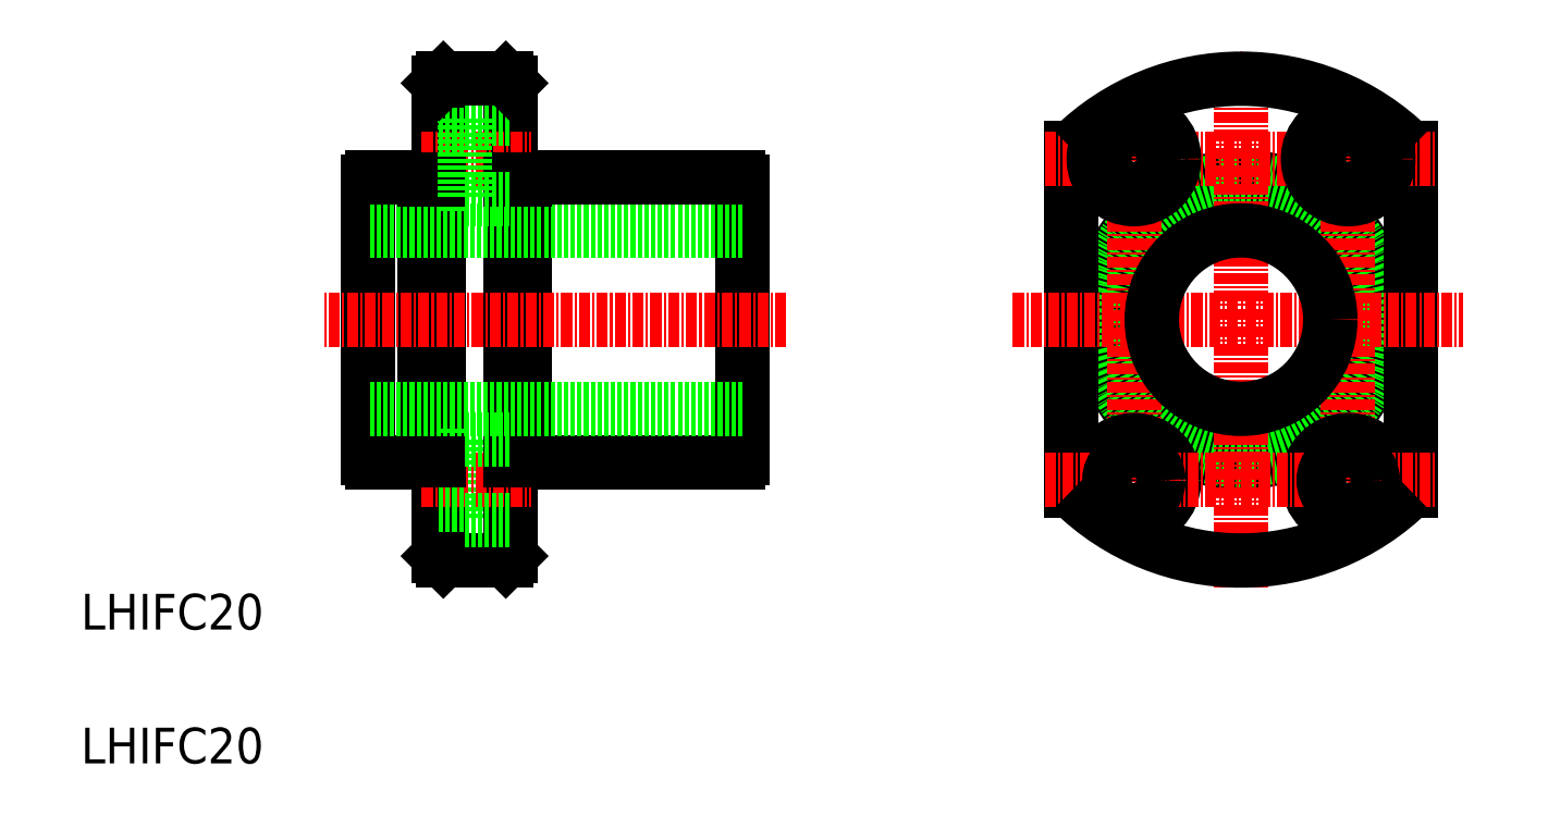
<metadata>
{"format":"dxf","ext":"dxf","renderer":"ezdxf+matplotlib","layout":"modelspace","background":"white","min_lineweight":24,"dpi":150}
</metadata>
<code>
0
SECTION
2
ENTITIES
0
LINE
8
0
10
234
20
195.1
30
0
11
234
21
186.1
31
0
0
LINE
8
0
10
239.1
20
182.1
30
0
11
239.1
21
235.1
31
0
0
LINE
8
0
10
231.1
20
182.1
30
0
11
231.1
21
235.1
31
0
0
LINE
8
0
10
223.1
20
193.1
30
0
11
223.1
21
224
31
0
0
LINE
8
0
10
229.5
20
224.6
30
0
11
229.5
21
192.6
31
0
0
LINE
8
0
10
265.1
20
193.1
30
0
11
265.1
21
224
31
0
0
LINE
8
0
10
240.7
20
192.6
30
0
11
240.7
21
224.6
31
0
0
LINE
8
0
10
223.6
20
192.6
30
0
11
229.5
21
192.6
31
0
0
TEXT
8
0
10
191
20
158.8
30
0
40
4
1
LHIFC20
0
TEXT
8
0
10
191
20
173.8
30
0
40
4
1
LHIFC20
0
ARC
8
0
10
224.2
20
193.7
30
0
40
1.3
50
207.8
51
242.2
0
LINE
8
0
10
240.7
20
192.6
30
0
11
264.5
21
192.6
31
0
0
LINE
8
CENTER
10
229.1
20
190.6
30
0
11
241.4
21
190.6
31
0
0
LINE
8
0
10
239.1
20
192.8
30
0
11
240.7
21
192.8
31
0
0
LINE
8
0
10
231.6
20
181.6
30
0
11
238.6
21
181.6
31
0
0
LINE
8
0
10
231.6
20
181.6
30
0
11
231.1
21
182.1
31
0
0
LINE
8
0
10
238.6
20
181.6
30
0
11
239.1
21
182.1
31
0
0
LINE
8
0
10
231.1
20
193.3
30
0
11
234
21
193.3
31
0
0
LINE
8
0
10
231.1
20
187.8
30
0
11
234
21
187.8
31
0
0
LINE
8
0
10
231.1
20
192.8
30
0
11
229.5
21
192.8
31
0
0
LINE
8
0
10
234
20
186.1
30
0
11
239.1
21
186.1
31
0
0
ARC
8
0
10
263.9
20
193.7
30
0
40
1.3
50
297.8
51
332.2
0
LINE
8
0
10
265.1
20
198.6
30
0
11
223.1
21
198.6
31
0
0
LINE
8
CENTER
10
270
20
208.6
30
0
11
218.2
21
208.6
31
0
0
LINE
8
0
10
265.1
20
218.6
30
0
11
223.1
21
218.6
31
0
0
LINE
8
0
10
223.6
20
224.6
30
0
11
229.5
21
224.6
31
0
0
ARC
8
0
10
224.2
20
223.4
30
0
40
1.3
50
117.8
51
152.2
0
LINE
8
0
10
240.7
20
224.6
30
0
11
264.5
21
224.6
31
0
0
LINE
8
0
10
234
20
195.1
30
0
11
239.1
21
195.1
31
0
0
LINE
8
CENTER
10
229.1
20
226.6
30
0
11
241.4
21
226.6
31
0
0
LINE
8
0
10
239.1
20
224.3
30
0
11
240.7
21
224.3
31
0
0
LINE
8
0
10
231.1
20
229.3
30
0
11
234
21
229.3
31
0
0
LINE
8
0
10
231.1
20
223.8
30
0
11
234
21
223.8
31
0
0
LINE
8
0
10
231.1
20
224.3
30
0
11
229.5
21
224.3
31
0
0
LINE
8
0
10
234
20
231.1
30
0
11
234
21
222.1
31
0
0
LINE
8
0
10
234
20
222.1
30
0
11
239.1
21
222.1
31
0
0
LINE
8
0
10
234
20
231.1
30
0
11
239.1
21
231.1
31
0
0
ARC
8
0
10
263.9
20
223.4
30
0
40
1.3
50
27.8
51
62.2
0
LINE
8
0
10
231.6
20
235.6
30
0
11
238.6
21
235.6
31
0
0
LINE
8
0
10
231.6
20
235.6
30
0
11
231.1
21
235.1
31
0
0
LINE
8
0
10
238.6
20
235.6
30
0
11
239.1
21
235.1
31
0
0
CIRCLE
8
0
10
320.9
20
208.6
30
0
40
16
0
CIRCLE
8
0
10
320.9
20
208.6
30
0
40
15.75
0
LINE
8
CENTER
10
332.9
20
184.4
30
0
11
332.9
21
232.8
31
0
0
LINE
8
0
10
339.9
20
189.4
30
0
11
339.9
21
227.8
31
0
0
LINE
8
CENTER
10
308.9
20
184.4
30
0
11
308.9
21
232.8
31
0
0
LINE
8
CENTER
10
320.9
20
178.6
30
0
11
320.9
21
238.6
31
0
0
LINE
8
0
10
301.9
20
189.4
30
0
11
301.9
21
227.8
31
0
0
CIRCLE
8
0
10
332.9
20
190.6
30
0
40
4.5
0
CIRCLE
8
0
10
308.9
20
190.6
30
0
40
4.5
0
LINE
8
CENTER
10
298.9
20
190.6
30
0
11
342.9
21
190.6
31
0
0
CIRCLE
8
0
10
332.9
20
190.6
30
0
40
2.75
0
ARC
8
0
10
320.9
20
208.6
30
0
40
27
50
225.3
51
314.7
0
CIRCLE
8
0
10
308.9
20
190.6
30
0
40
2.75
0
LINE
8
CENTER
10
298.9
20
226.6
30
0
11
342.9
21
226.6
31
0
0
LINE
8
CENTER
10
295.4
20
208.6
30
0
11
345.8
21
208.6
31
0
0
CIRCLE
8
0
10
332.9
20
226.6
30
0
40
4.5
0
CIRCLE
8
0
10
332.9
20
226.6
30
0
40
2.75
0
ARC
8
0
10
320.9
20
208.6
30
0
40
27
50
45.28
51
134.7
0
CIRCLE
8
0
10
308.9
20
226.6
30
0
40
4.5
0
CIRCLE
8
0
10
308.9
20
226.6
30
0
40
2.75
0
CIRCLE
8
0
10
320.9
20
208.6
30
0
40
10
0
ENDSEC
0
EOF

</code>
